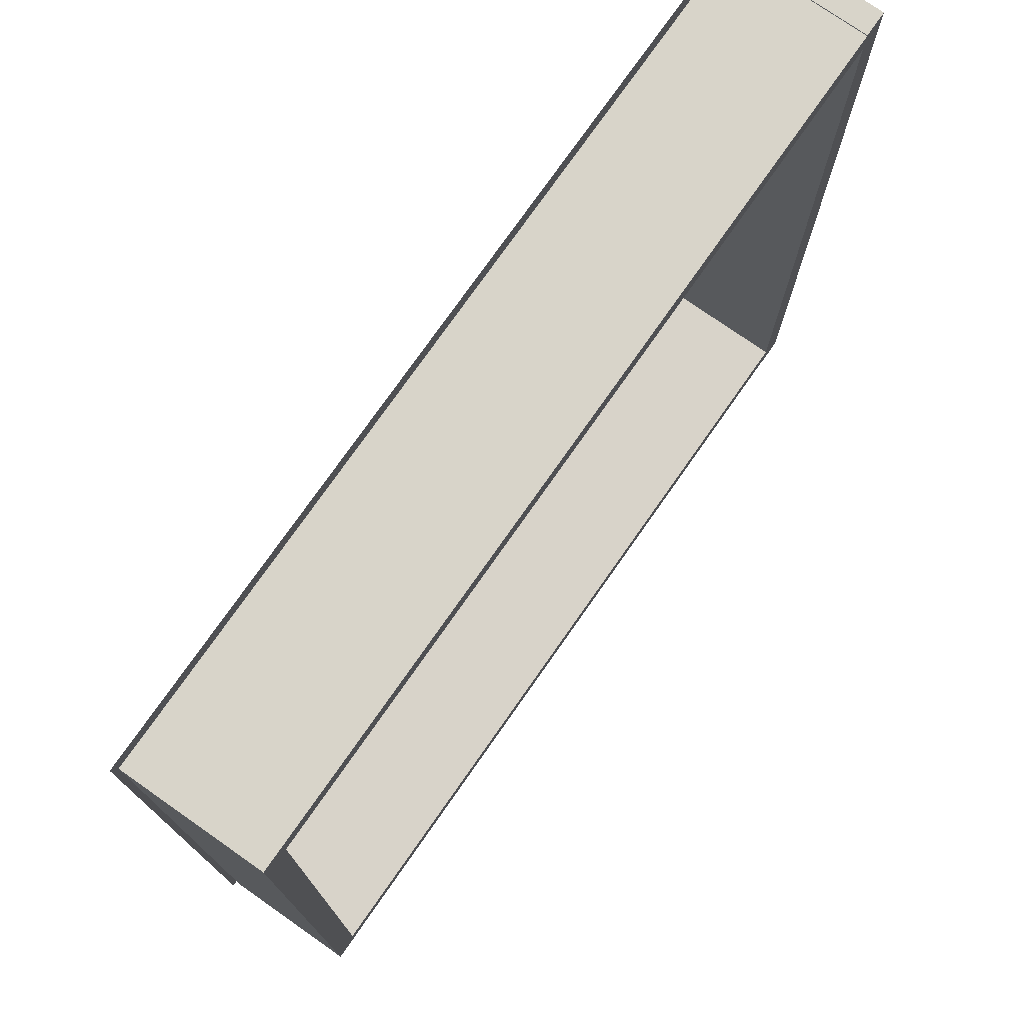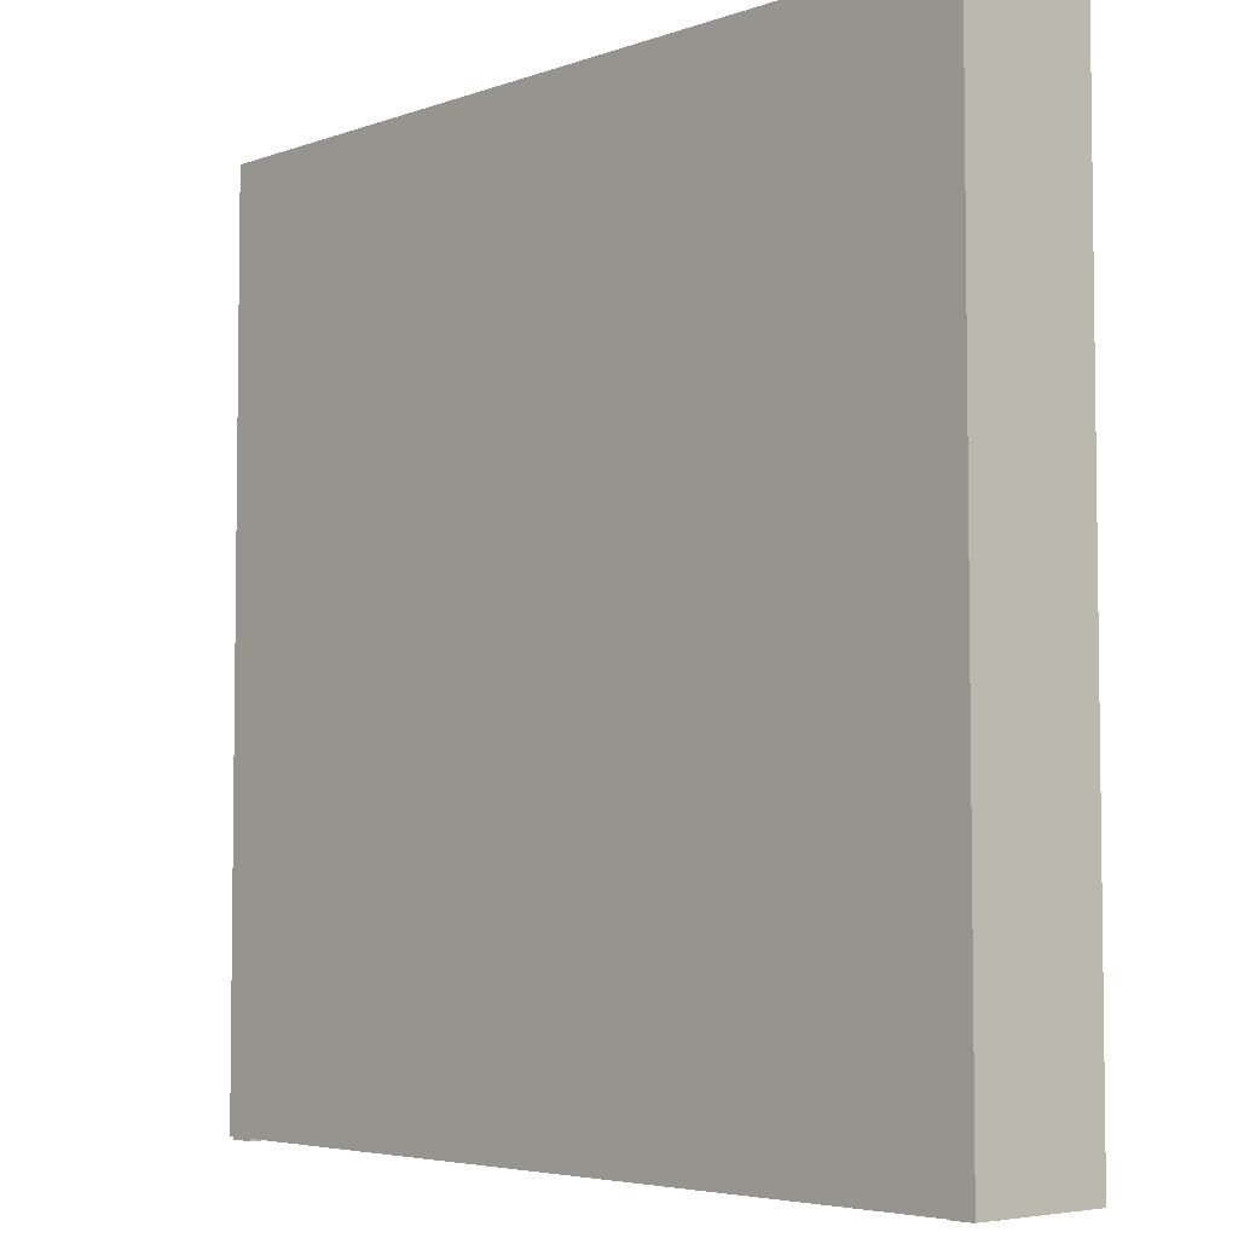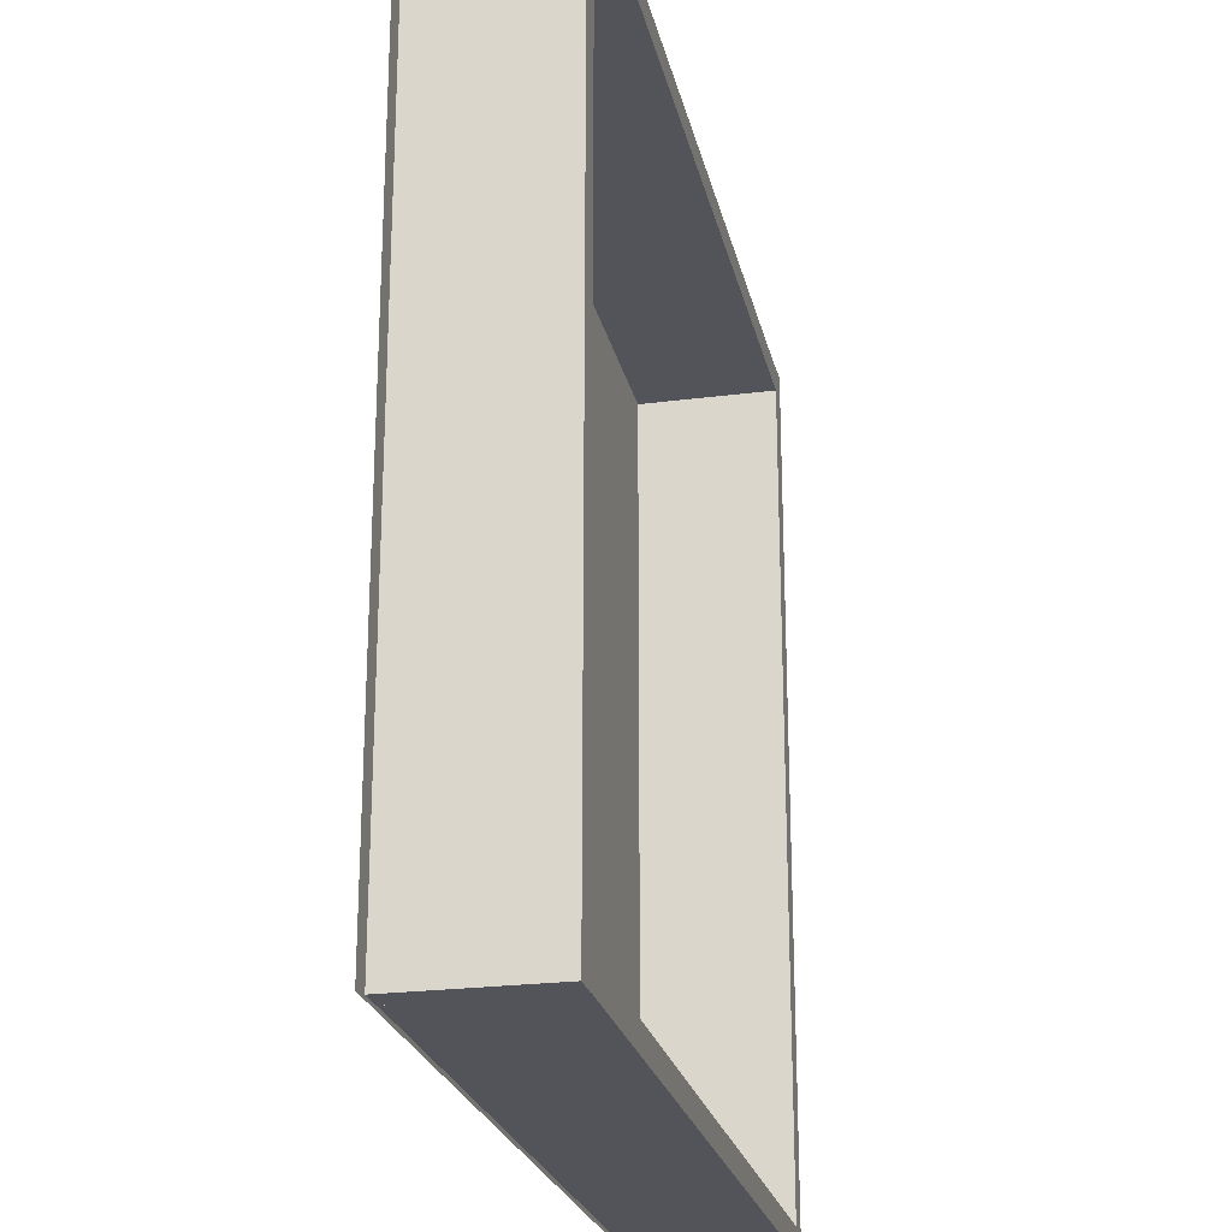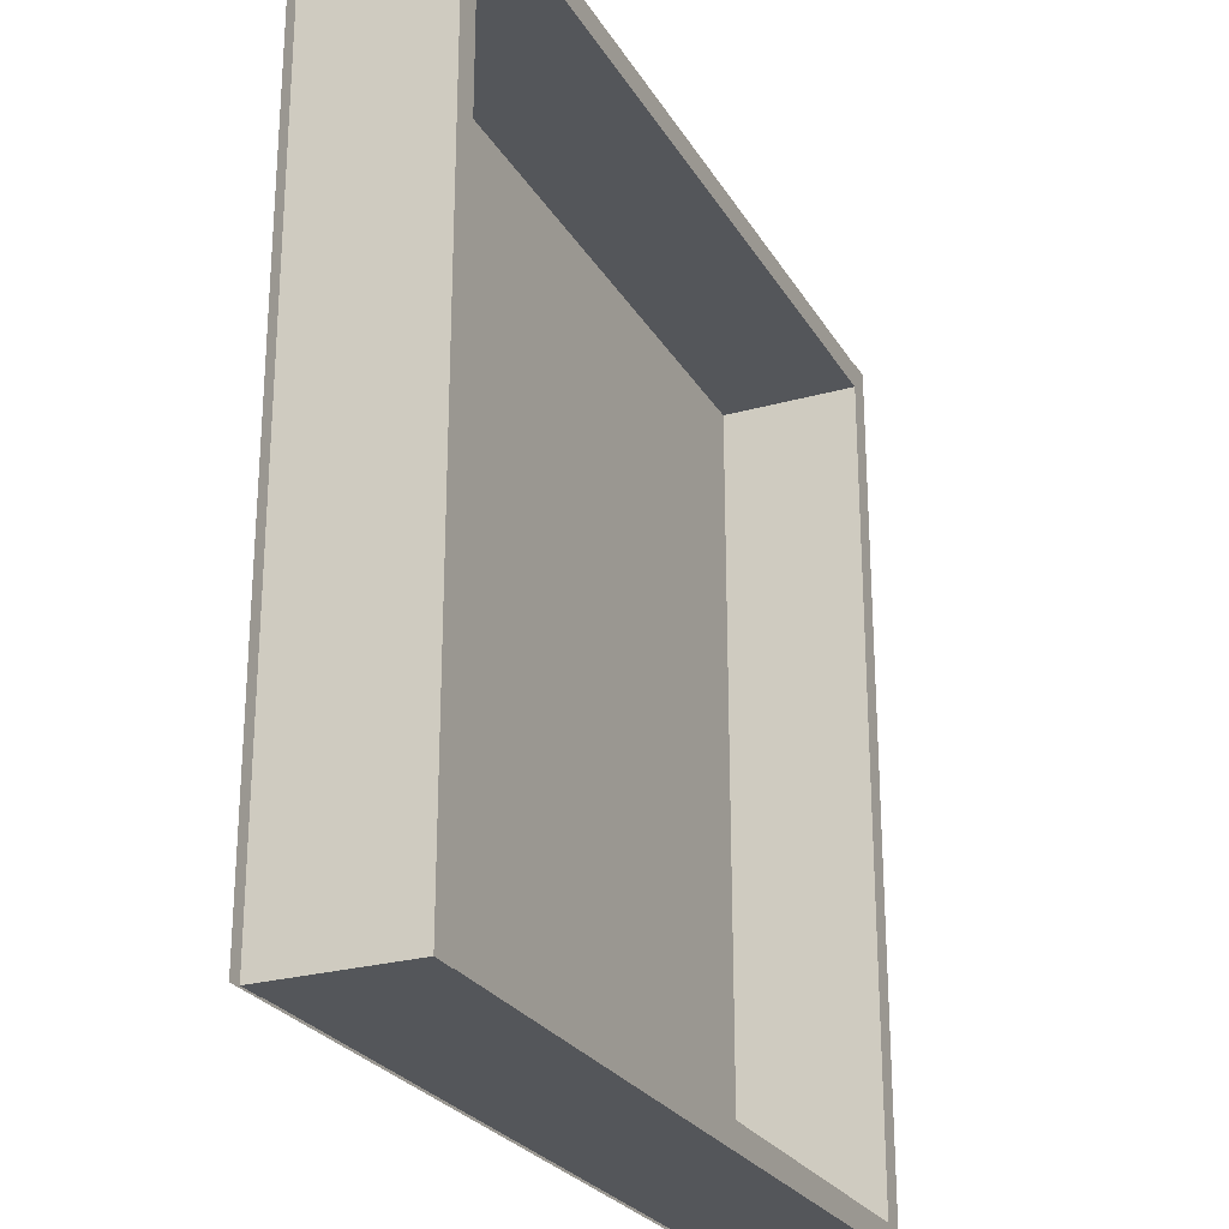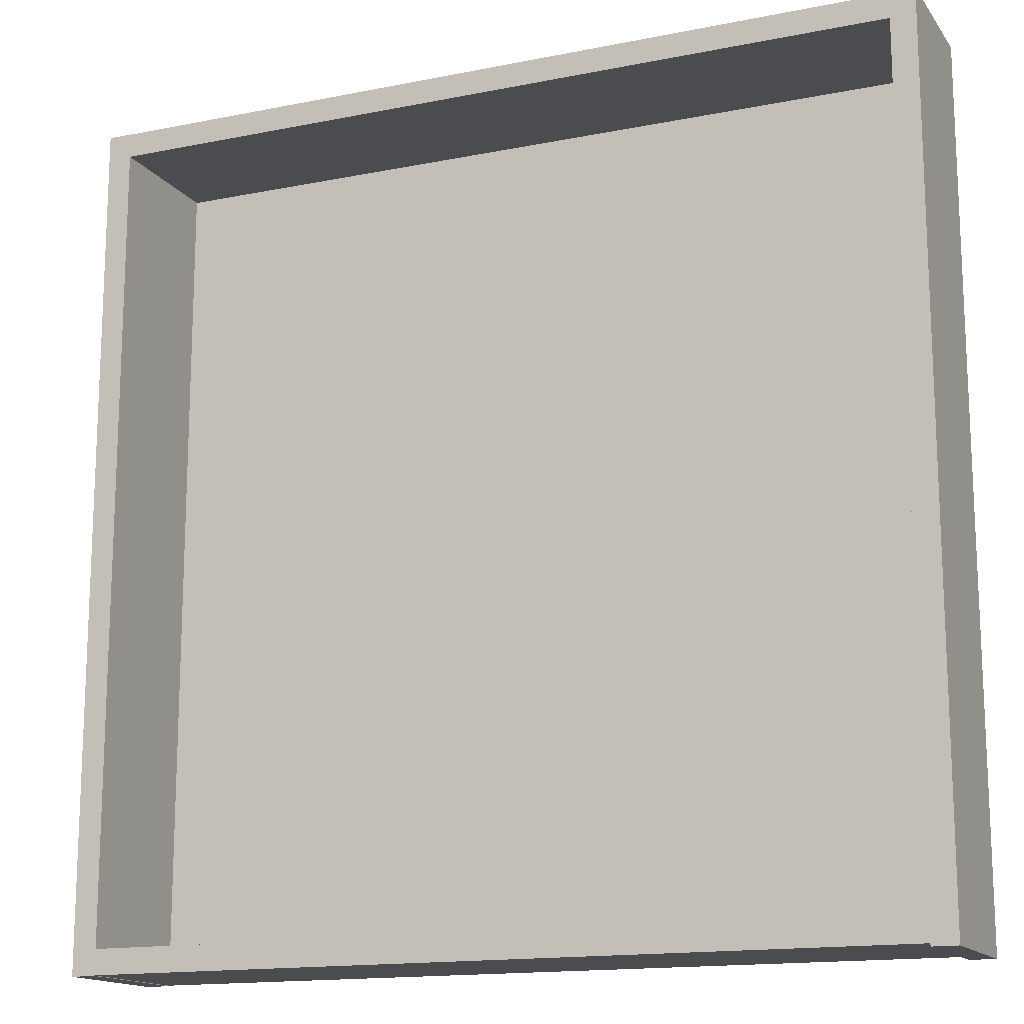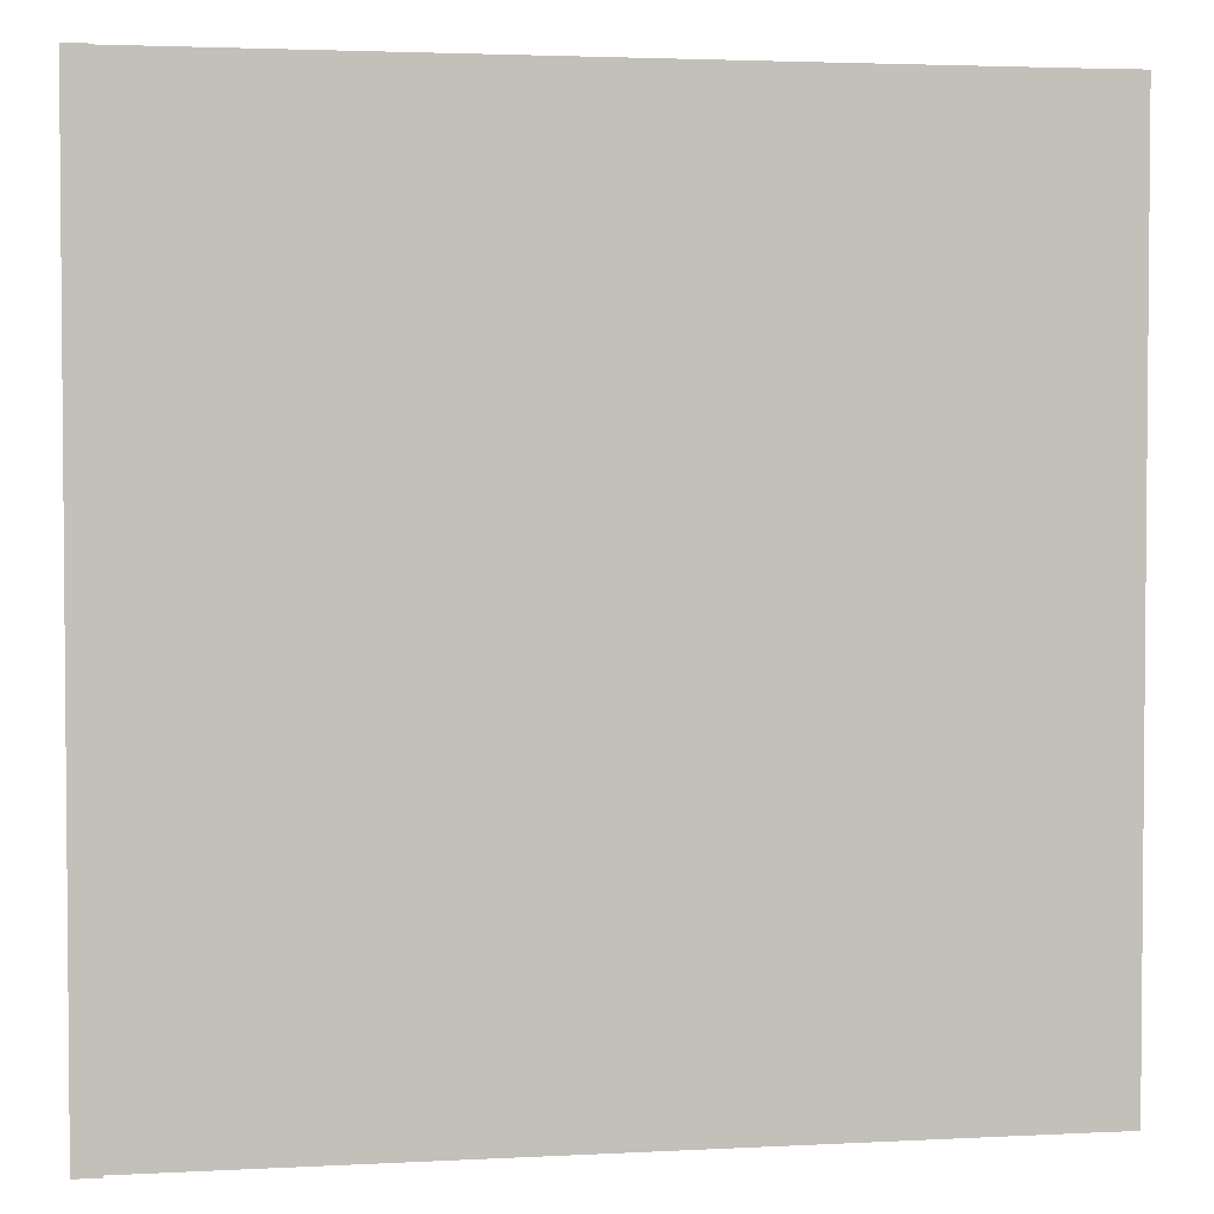
<metadata>
{"format":"obj","ext":"obj","renderer":"f3d","projection":"perspective","resolution":1024,"background":"white","views":[{"elev":75.7,"azim":125.0,"up":"+Z"},{"elev":-4.8,"azim":48.2,"up":"+Z"},{"elev":-23.7,"azim":102.2,"up":"+Z"},{"elev":-25.6,"azim":114.2,"up":"+Z"},{"elev":-15.2,"azim":-156.7,"up":"+Z"},{"elev":3.0,"azim":-10.3,"up":"+Z"}]}
</metadata>
<code>
o Cube.003
v 6.305 -0 6.305
v -6.305 0 6.305
v 6.305 -0 -6.305
v -6.305 0 -6.305
v -5.96 0.07009 -6.351
v -5.96 0.07009 6.326
v -6.323 0.07009 6.326
v -6.323 0.07009 -6.351
v -5.96 2.07 -6.351
v -5.96 2.07 6.326
v -6.323 2.07 6.326
v -6.323 2.07 -6.351
v 6.231 0.07009 -6.324
v 6.231 0.07009 6.326
v 5.868 0.07009 6.326
v 5.868 0.07009 -6.324
v 6.231 2.07 -6.324
v 6.231 2.07 6.326
v 5.868 2.07 6.326
v 5.868 2.07 -6.324
v -6.226 0.07009 5.941
v 5.88 0.07009 5.957
v 5.88 0.07009 6.32
v -6.226 0.07009 6.304
v -6.226 2.07 5.941
v 5.88 2.07 5.957
v 5.88 2.07 6.32
v -6.226 2.07 6.304
v 6.017 0.07009 -5.954
v -6.128 0.07009 -5.948
v -6.128 0.07009 -6.311
v 6.017 0.07009 -6.317
v 6.017 2.07 -5.954
v -6.128 2.07 -5.948
v -6.128 2.07 -6.311
v 6.017 2.07 -6.317
f 2 1 4
f 29 30 32
f 33 36 34
f 29 33 30
f 30 34 31
f 31 35 32
f 33 29 36
f 1 3 4
f 30 31 32
f 36 35 34
f 33 34 30
f 34 35 31
f 35 36 32
f 29 32 36
f 5 6 8
f 9 12 10
f 5 9 6
f 6 10 7
f 7 11 8
f 9 5 12
f 6 7 8
f 12 11 10
f 9 10 6
f 10 11 7
f 11 12 8
f 5 8 12
f 13 14 16
f 17 20 18
f 13 17 14
f 14 18 15
f 15 19 16
f 17 13 20
f 14 15 16
f 20 19 18
f 17 18 14
f 18 19 15
f 19 20 16
f 13 16 20
f 21 22 24
f 25 28 26
f 21 25 22
f 22 26 23
f 23 27 24
f 25 21 28
f 22 23 24
f 28 27 26
f 25 26 22
f 26 27 23
f 27 28 24
f 21 24 28

</code>
